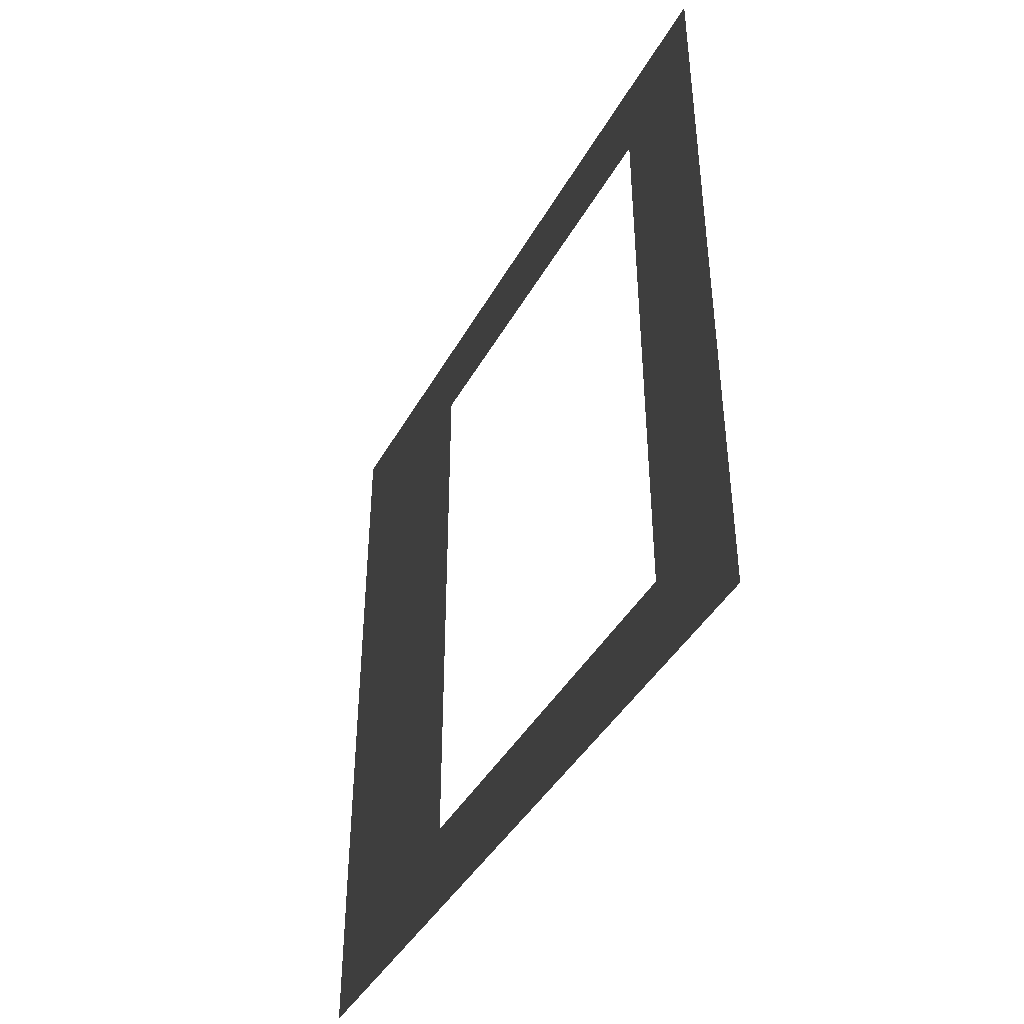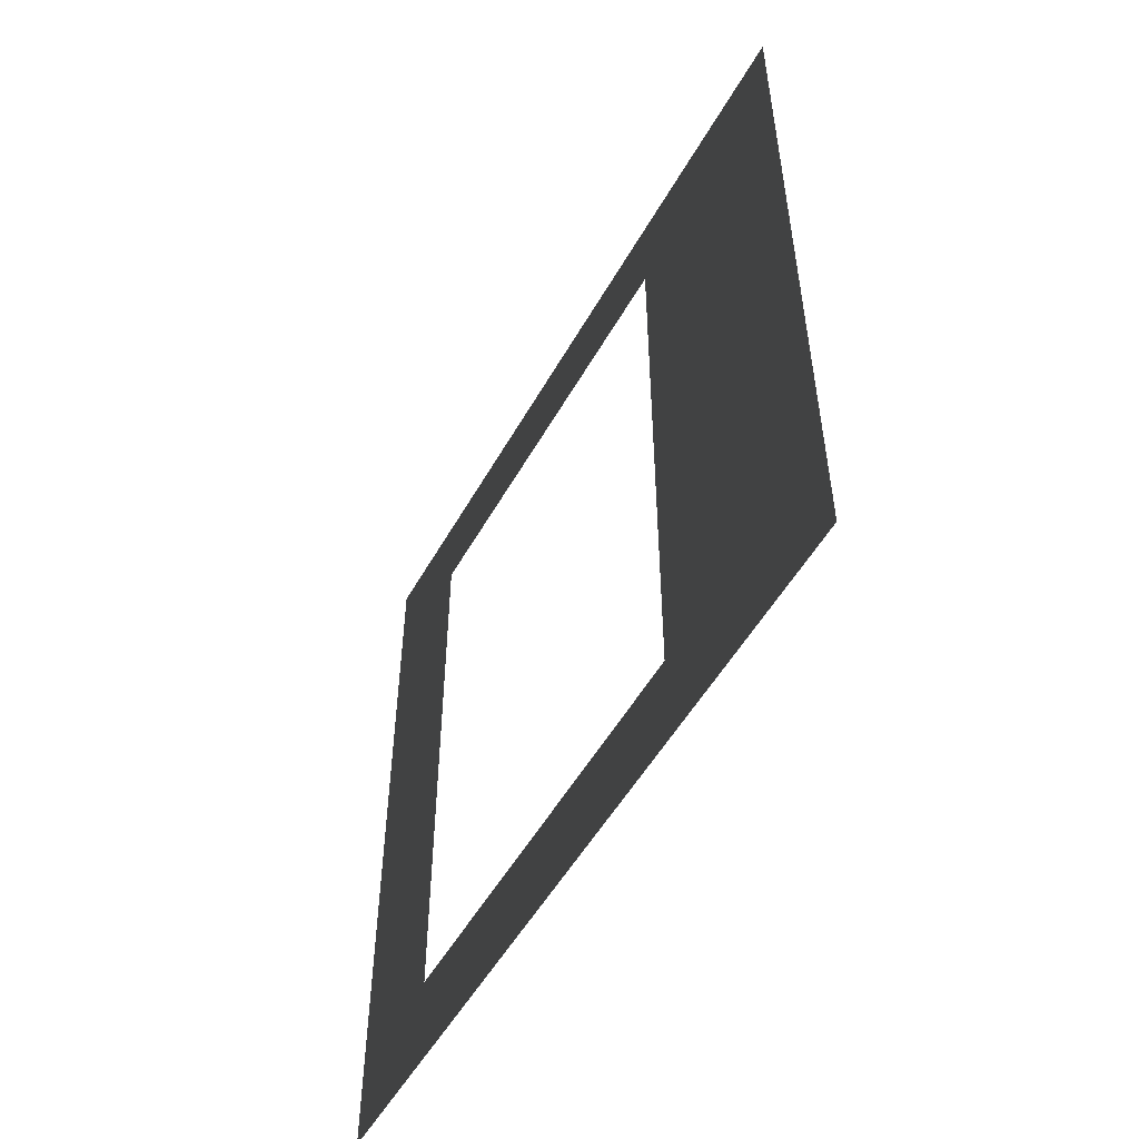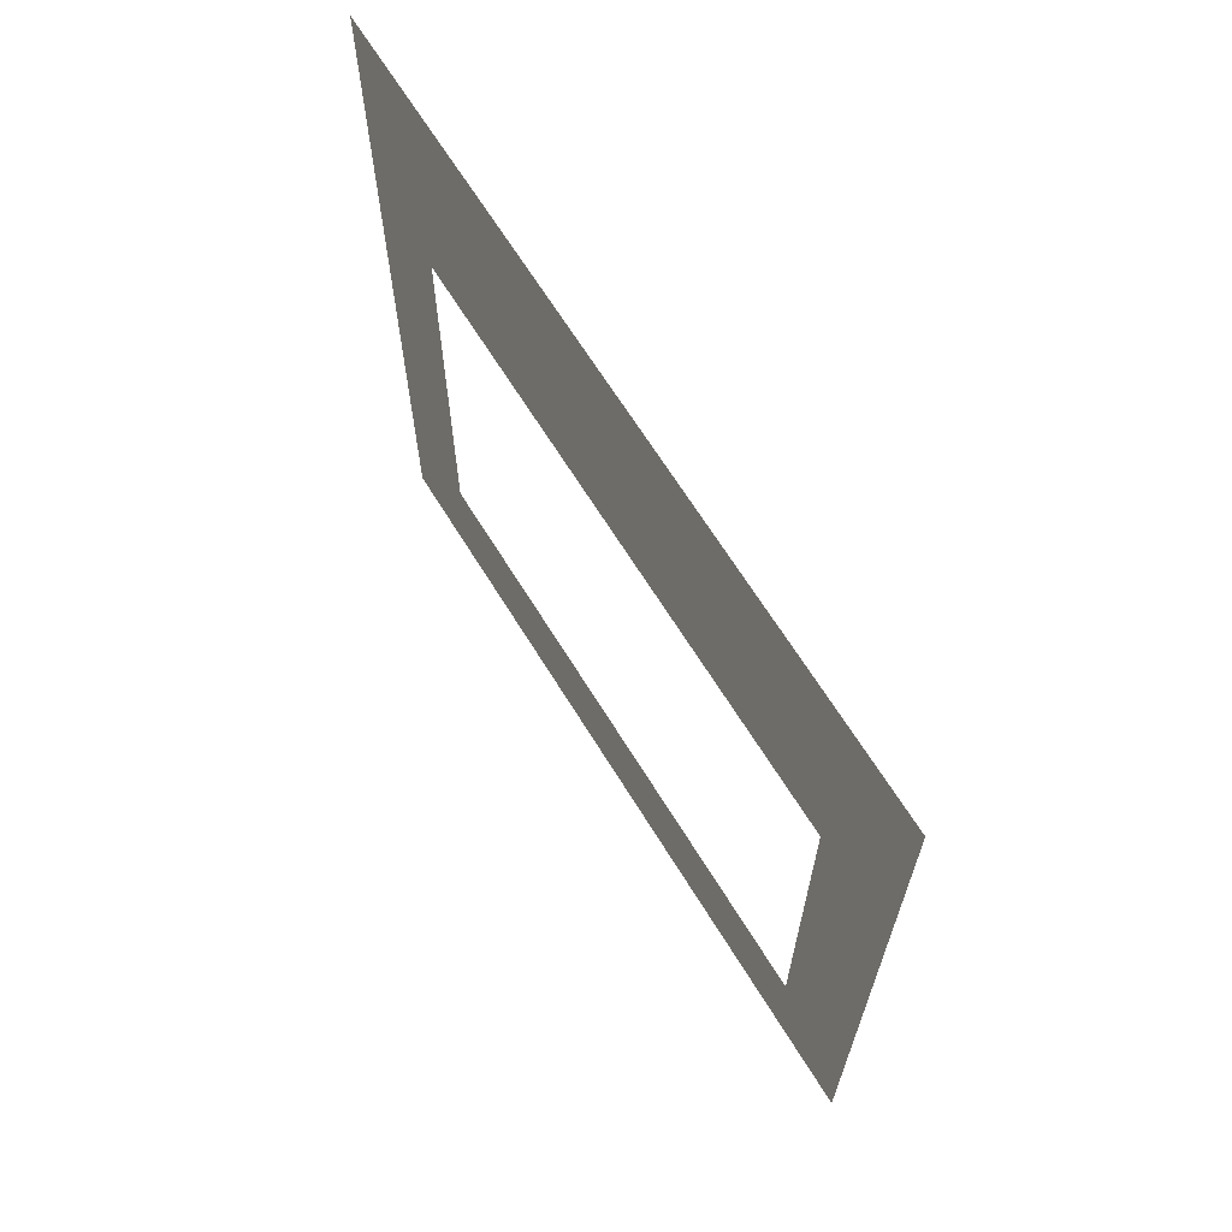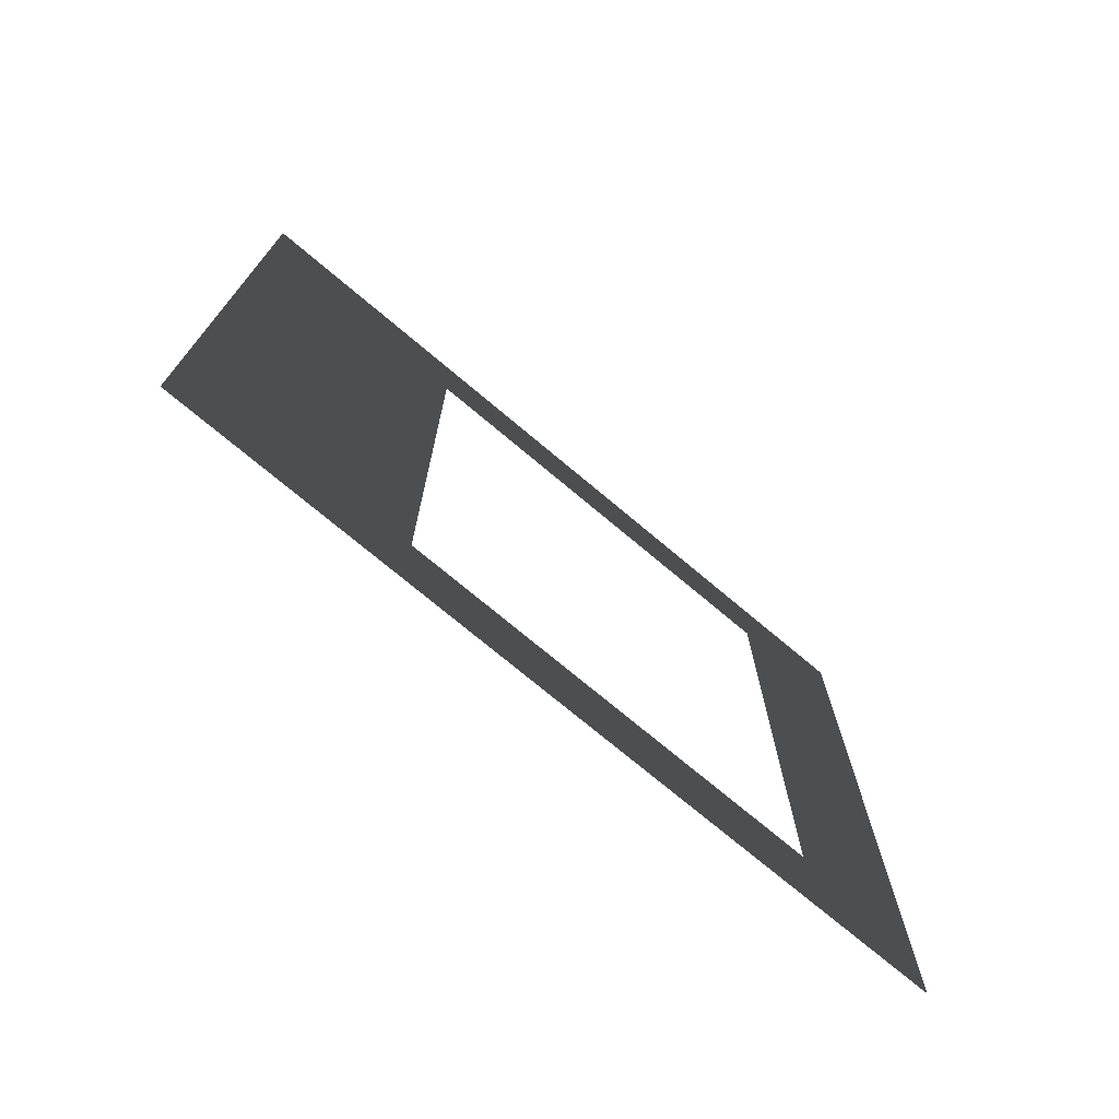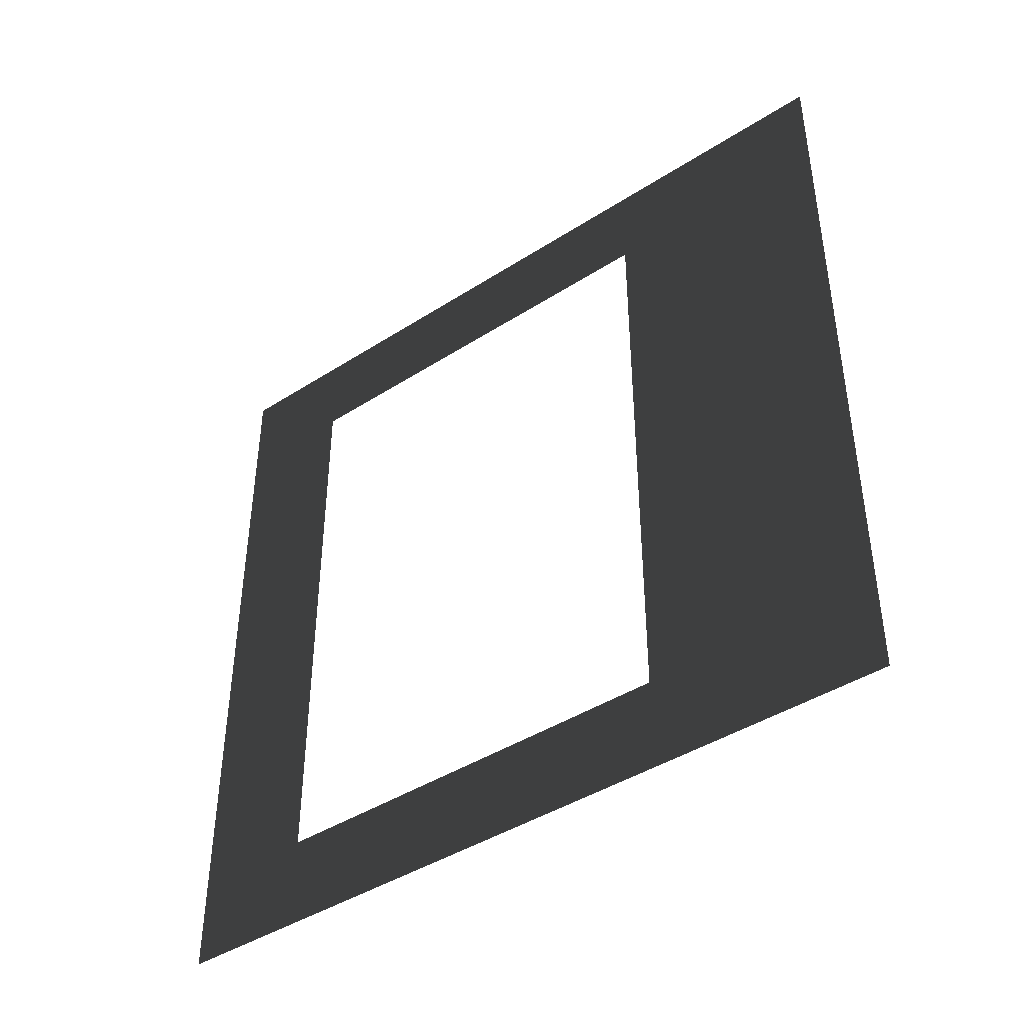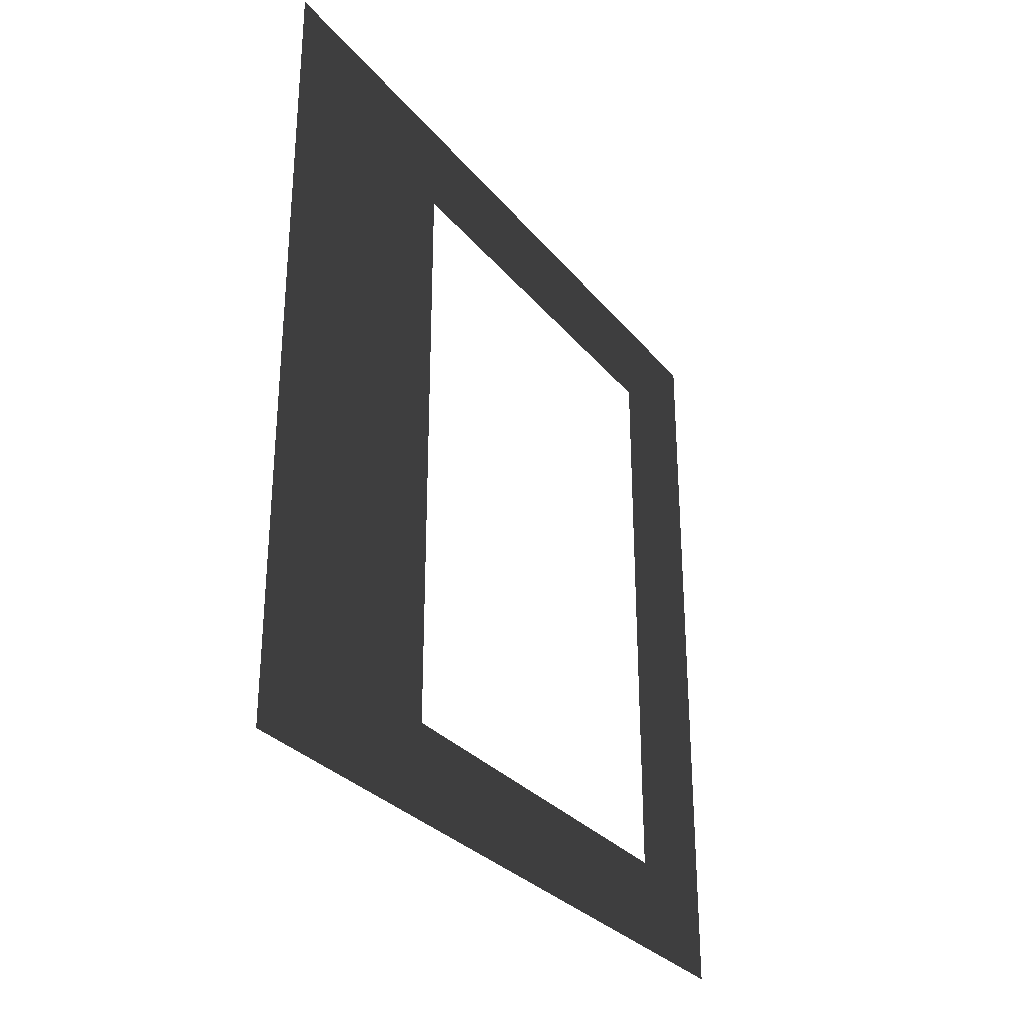
<metadata>
{"format":"obj","ext":"obj","renderer":"f3d","projection":"perspective","resolution":1024,"background":"white","views":[{"elev":-42.3,"azim":-27.2,"up":"+Z"},{"elev":-52.5,"azim":151.2,"up":"+Z"},{"elev":66.1,"azim":148.4,"up":"+Y"},{"elev":-73.4,"azim":-130.1,"up":"+Z"},{"elev":-42.7,"azim":127.4,"up":"+Z"},{"elev":-29.9,"azim":-148.4,"up":"+Z"}]}
</metadata>
<code>
v 5.417e-06 0.47 0.36
v 4.302e-06 3 2.153e-06
v 4.302e-06 -1.397e-07 2.185e-06
v 5.417e-06 2.1 0.36
v 4.859e-06 2.1 2.64
v 2.713e-06 3 3
v 2.71e-06 -4.14e-07 3
v 4.859e-06 0.47 2.64
g wall01_window2m_A_1_9747_769
f 1 3 2
f 2 4 1
f 5 4 2
f 2 6 5
f 5 6 7
f 7 3 1
f 7 8 5
f 1 8 7

</code>
